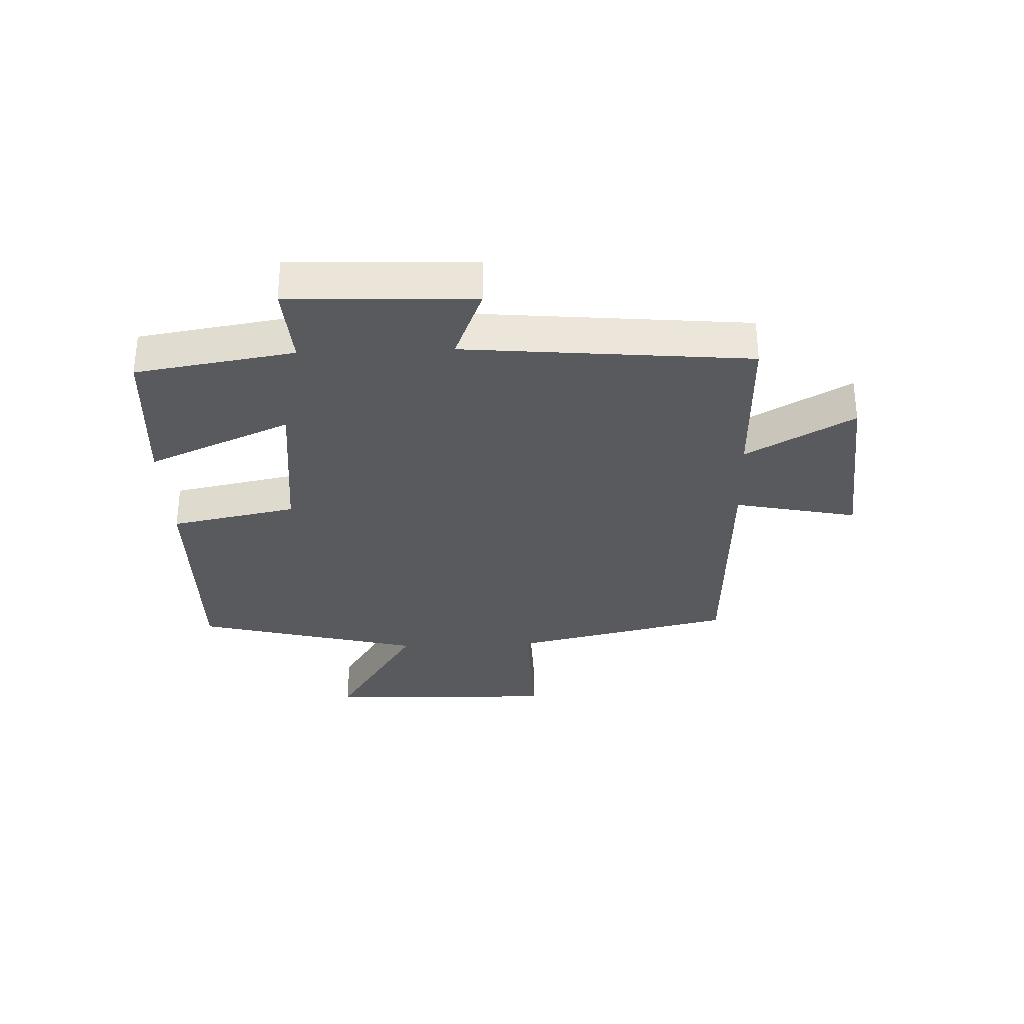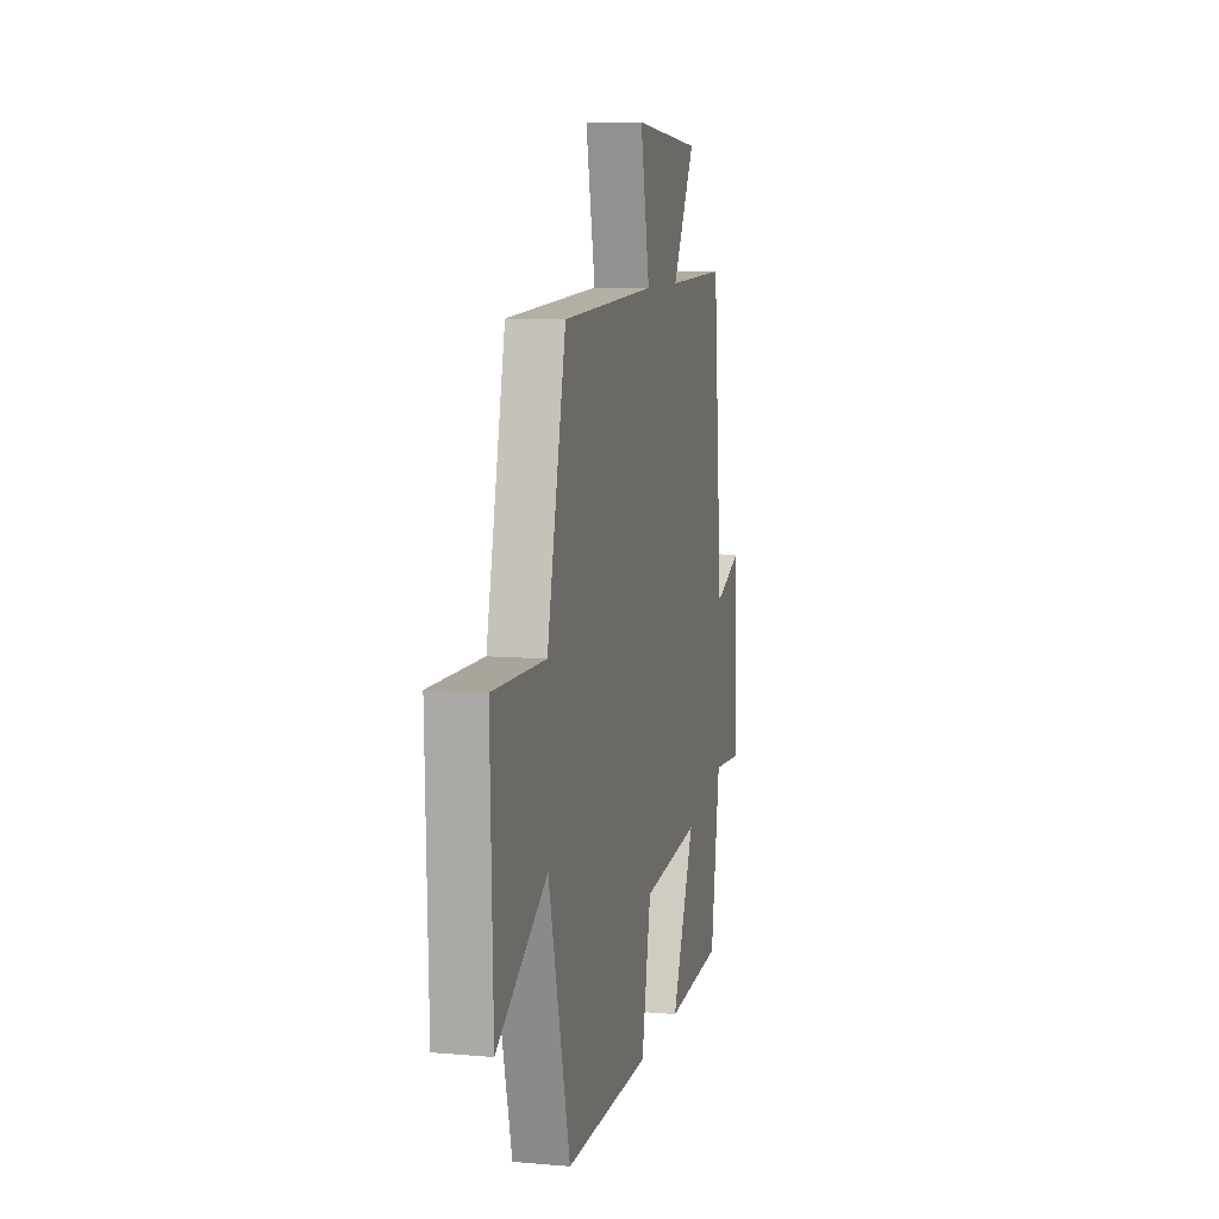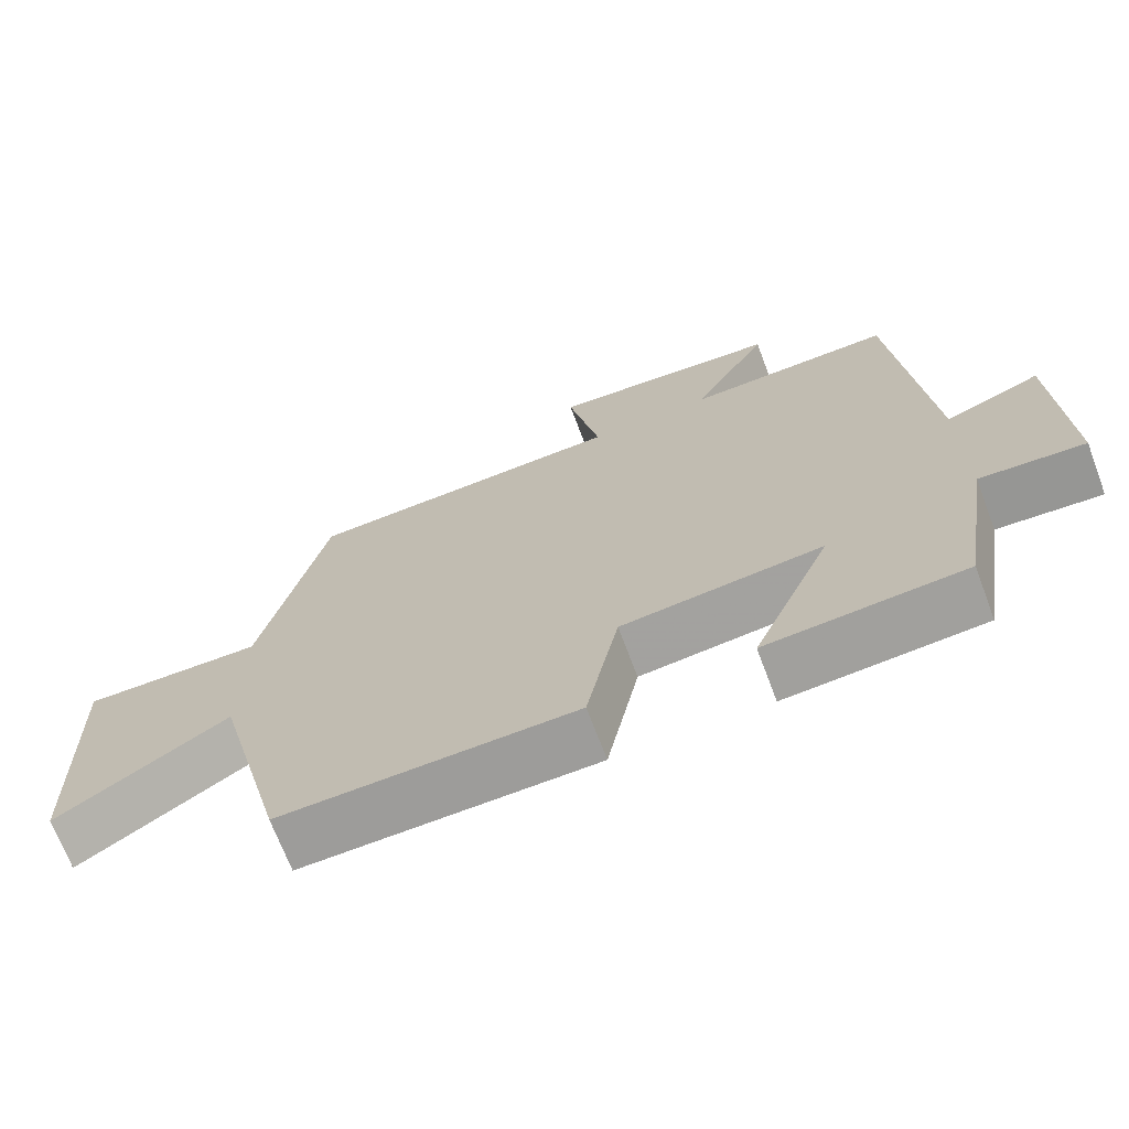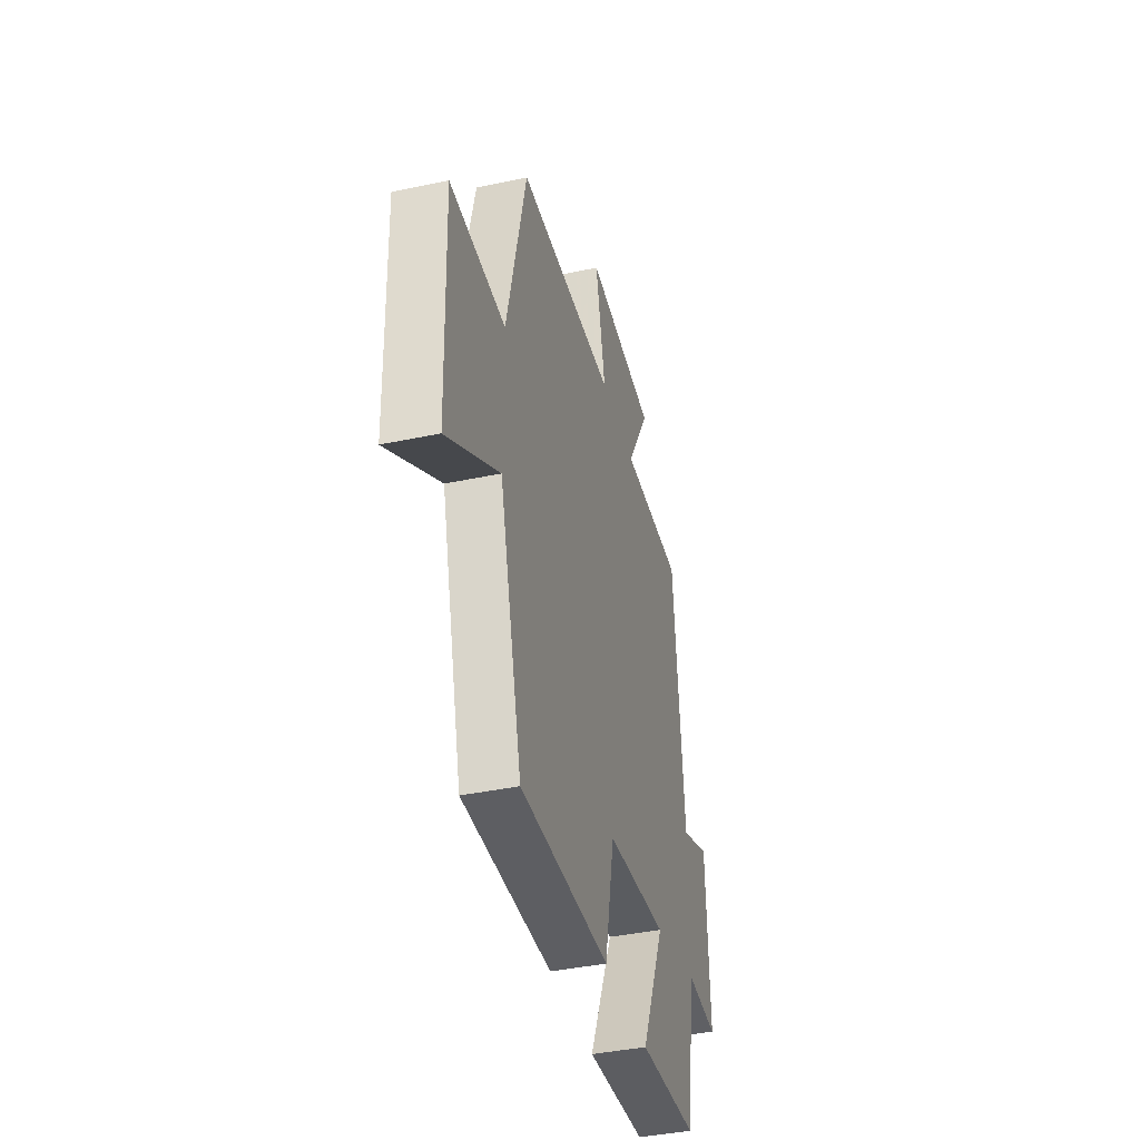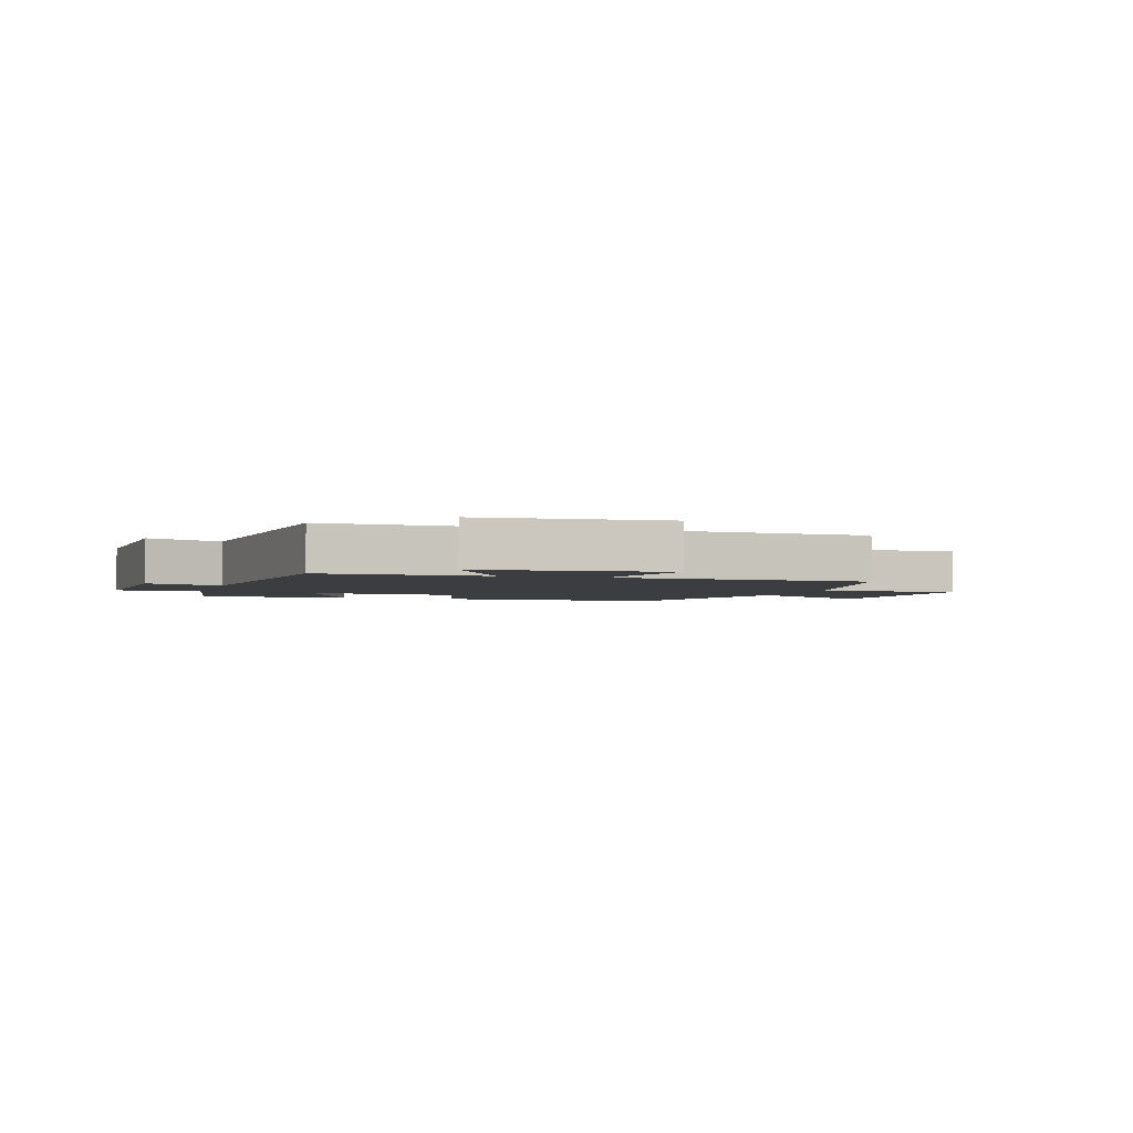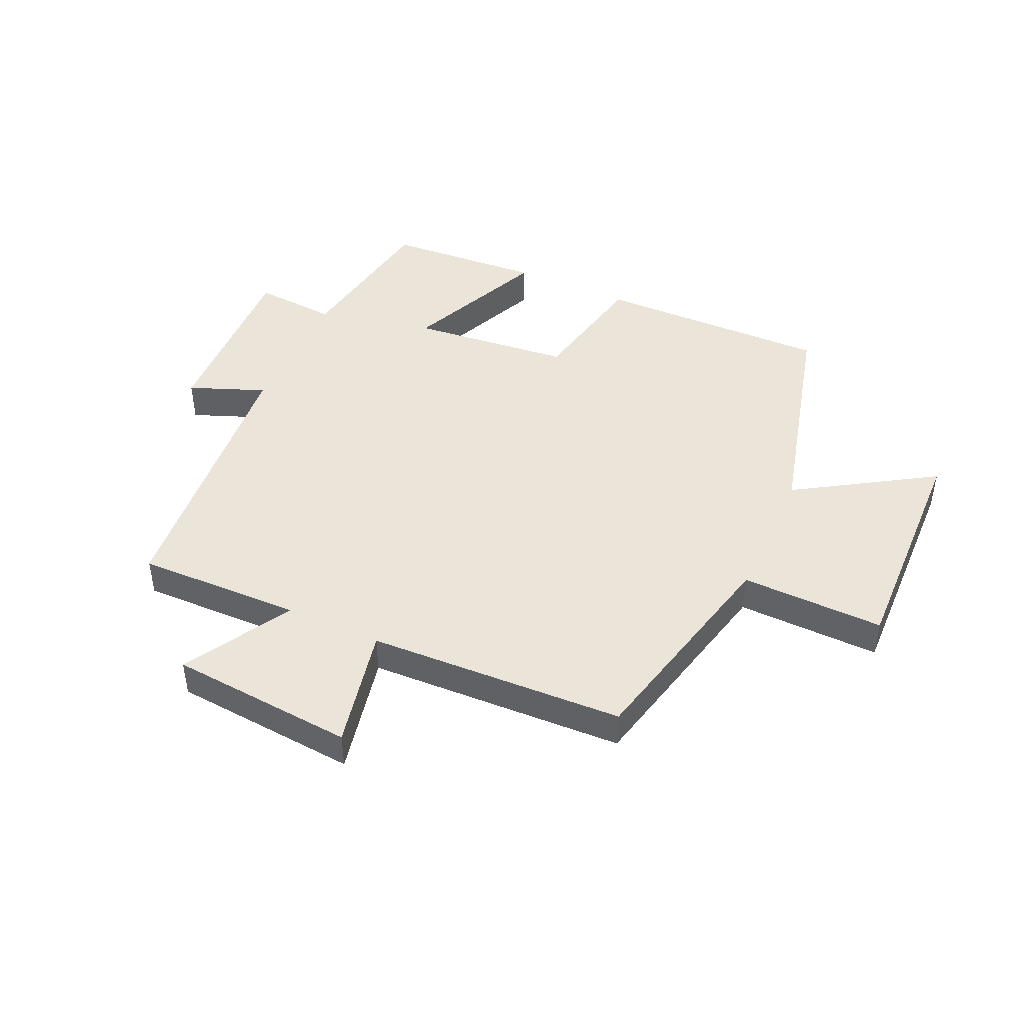
<metadata>
{"format":"obj","ext":"obj","renderer":"f3d","projection":"perspective","resolution":1024,"background":"white","views":[{"elev":-31.2,"azim":-87.8,"up":"+Y"},{"elev":8.8,"azim":103.2,"up":"+Z"},{"elev":-69.8,"azim":-159.3,"up":"+Z"},{"elev":-40.2,"azim":104.6,"up":"+Z"},{"elev":-2.7,"azim":-17.5,"up":"+Y"},{"elev":45.3,"azim":24.5,"up":"+Y"}]}
</metadata>
<code>
v -0.457 0.07 -0.482
v -0.5 0.07 -0.217
v -0.639 0.07 -0.227
v -0.627 0.07 0.081
v -0.5 0.07 0.031
v -0.456 0.07 0.506
v -0.18 0.07 0.5
v -0.283 0.07 0.679
v 0.027 0.07 0.705
v -0.016 0.07 0.5
v 0.414 0.07 0.482
v 0.5 0.07 0.113
v 0.74 0.07 0.118
v 0.728 0.07 -0.272
v 0.5 0.07 -0.129
v 0.402 0.07 -0.507
v 0.011 0.07 -0.5
v -0.032 0.07 -0.289
v -0.3 0.07 -0.261
v -0.195 0.07 -0.5
v -0.457 0 -0.482
v -0.5 0 -0.217
v -0.639 0 -0.227
v -0.627 0 0.081
v -0.5 0 0.031
v -0.456 0 0.506
v -0.18 0 0.5
v -0.283 0 0.679
v 0.027 0 0.705
v -0.016 0 0.5
v 0.414 0 0.482
v 0.5 0 0.113
v 0.74 0 0.118
v 0.728 0 -0.272
v 0.5 0 -0.129
v 0.402 0 -0.507
v 0.011 0 -0.5
v -0.032 0 -0.289
v -0.3 0 -0.261
v -0.195 0 -0.5
f 19 20 1 2
f 18 19 2
f 15 16 17 18
f 15 18 2
f 12 13 14 15
f 15 2 3
f 12 15 3
f 11 12 3
f 10 11 3
f 7 8 9 10
f 7 10 3
f 5 6 7
f 5 7 3
f 3 4 5
f 22 21 40 39
f 22 39 38
f 38 37 36 35
f 22 38 35
f 35 34 33 32
f 23 22 35
f 23 35 32
f 23 32 31
f 23 31 30
f 30 29 28 27
f 23 30 27
f 27 26 25
f 23 27 25
f 25 24 23
f 1 21 22 2
f 2 22 23 3
f 3 23 24 4
f 4 24 25 5
f 5 25 26 6
f 6 26 27 7
f 7 27 28 8
f 8 28 29 9
f 9 29 30 10
f 10 30 31 11
f 11 31 32 12
f 12 32 33 13
f 13 33 34 14
f 14 34 35 15
f 15 35 36 16
f 16 36 37 17
f 17 37 38 18
f 18 38 39 19
f 19 39 40 20
f 20 40 21 1

</code>
